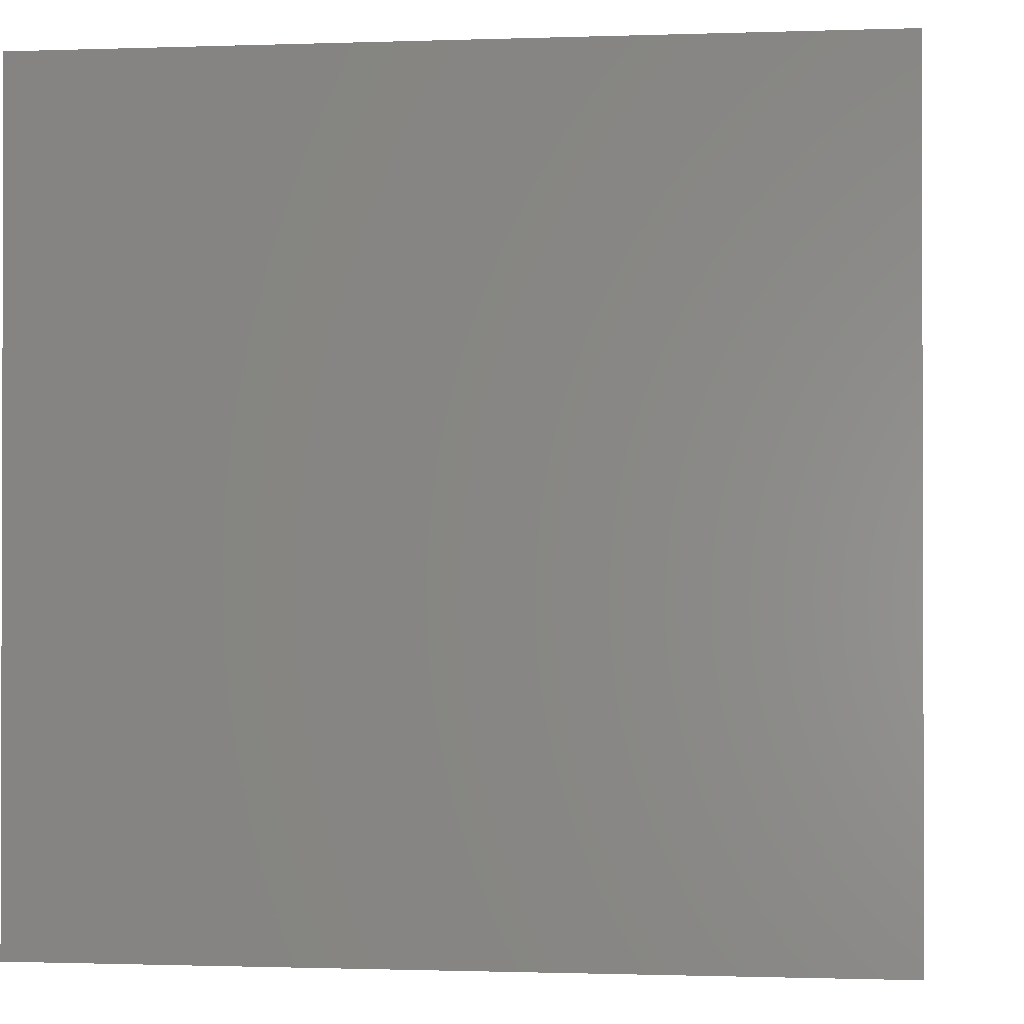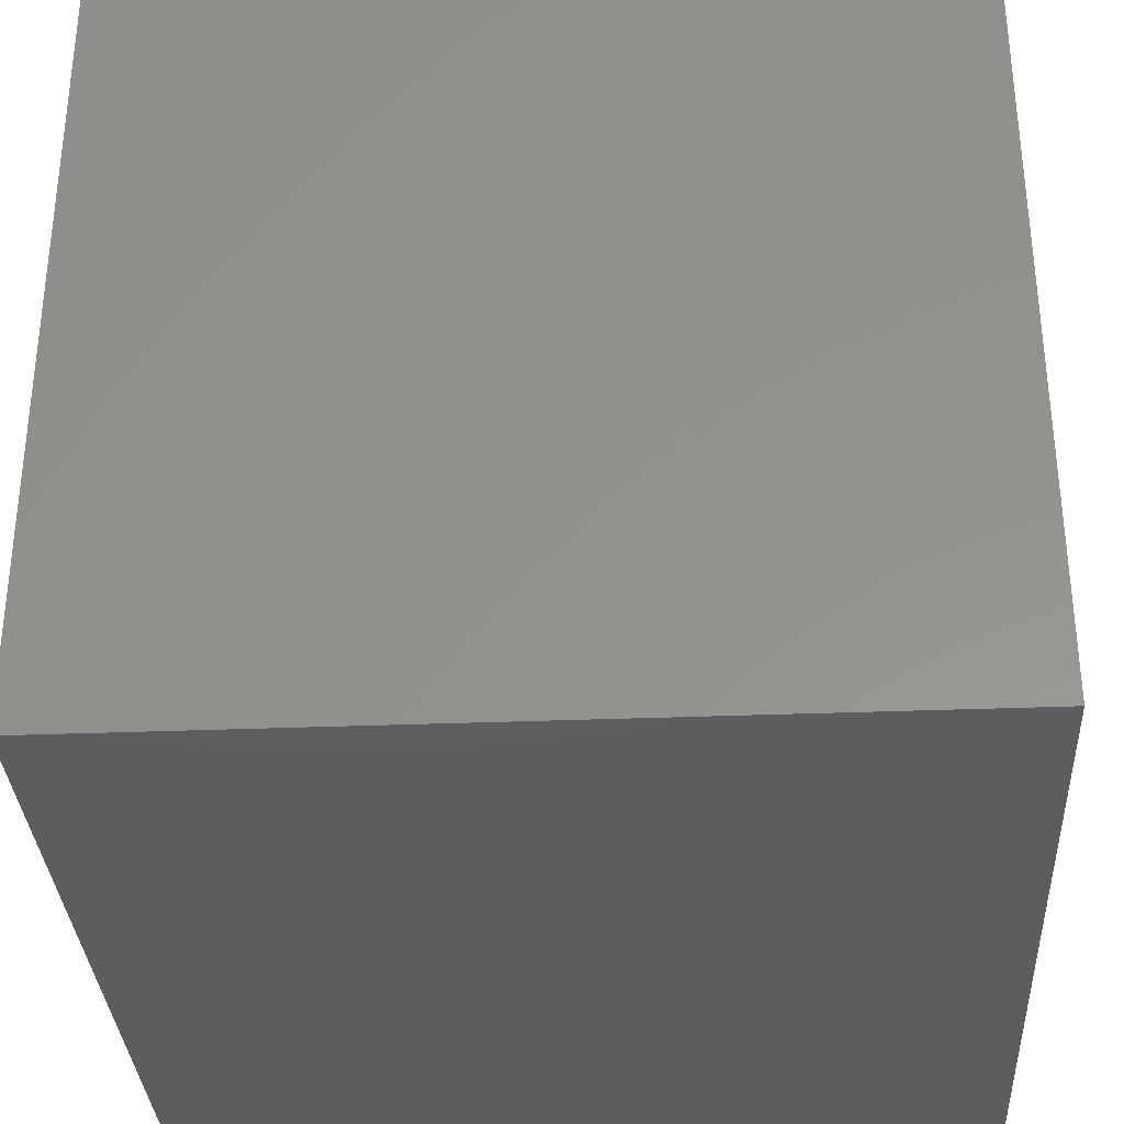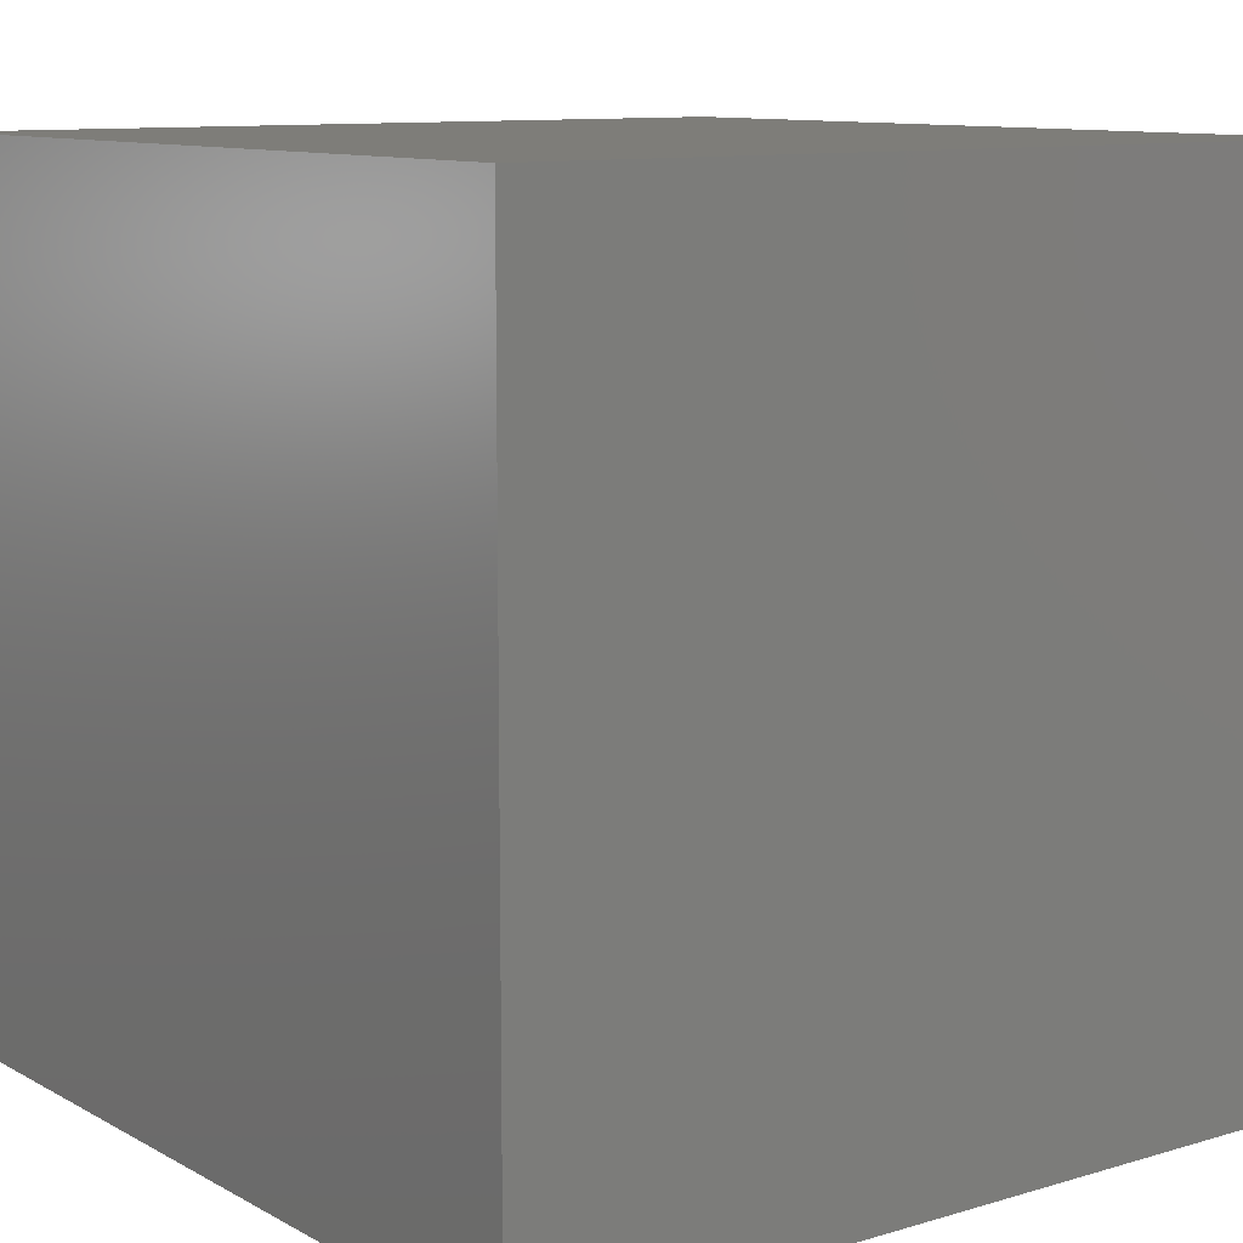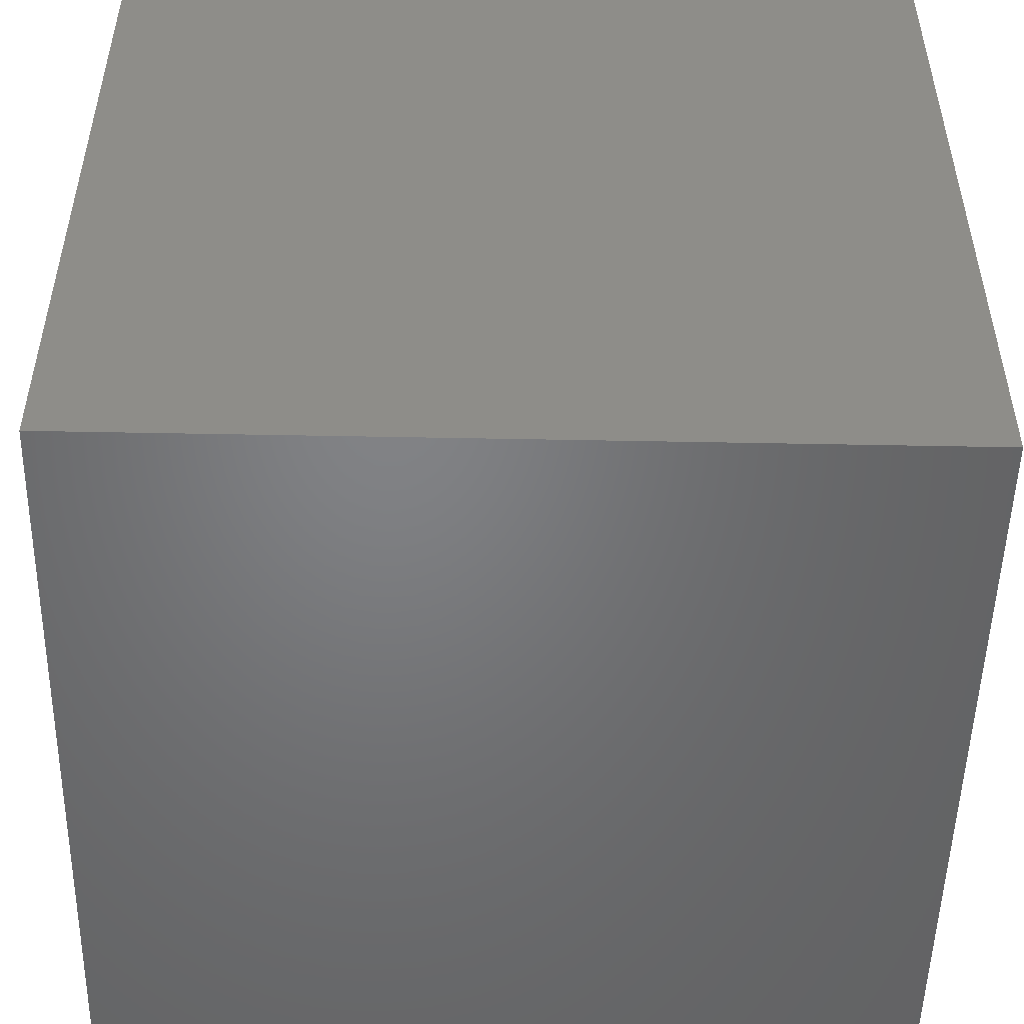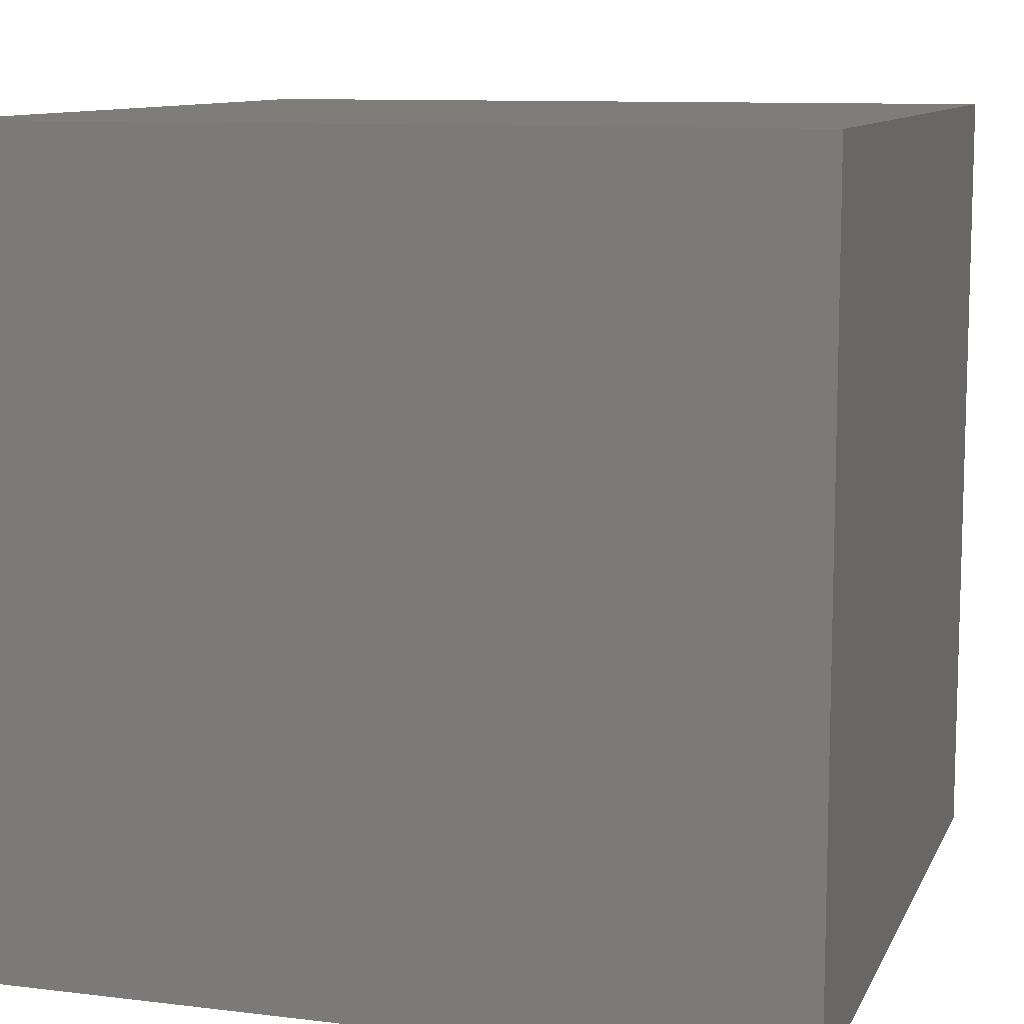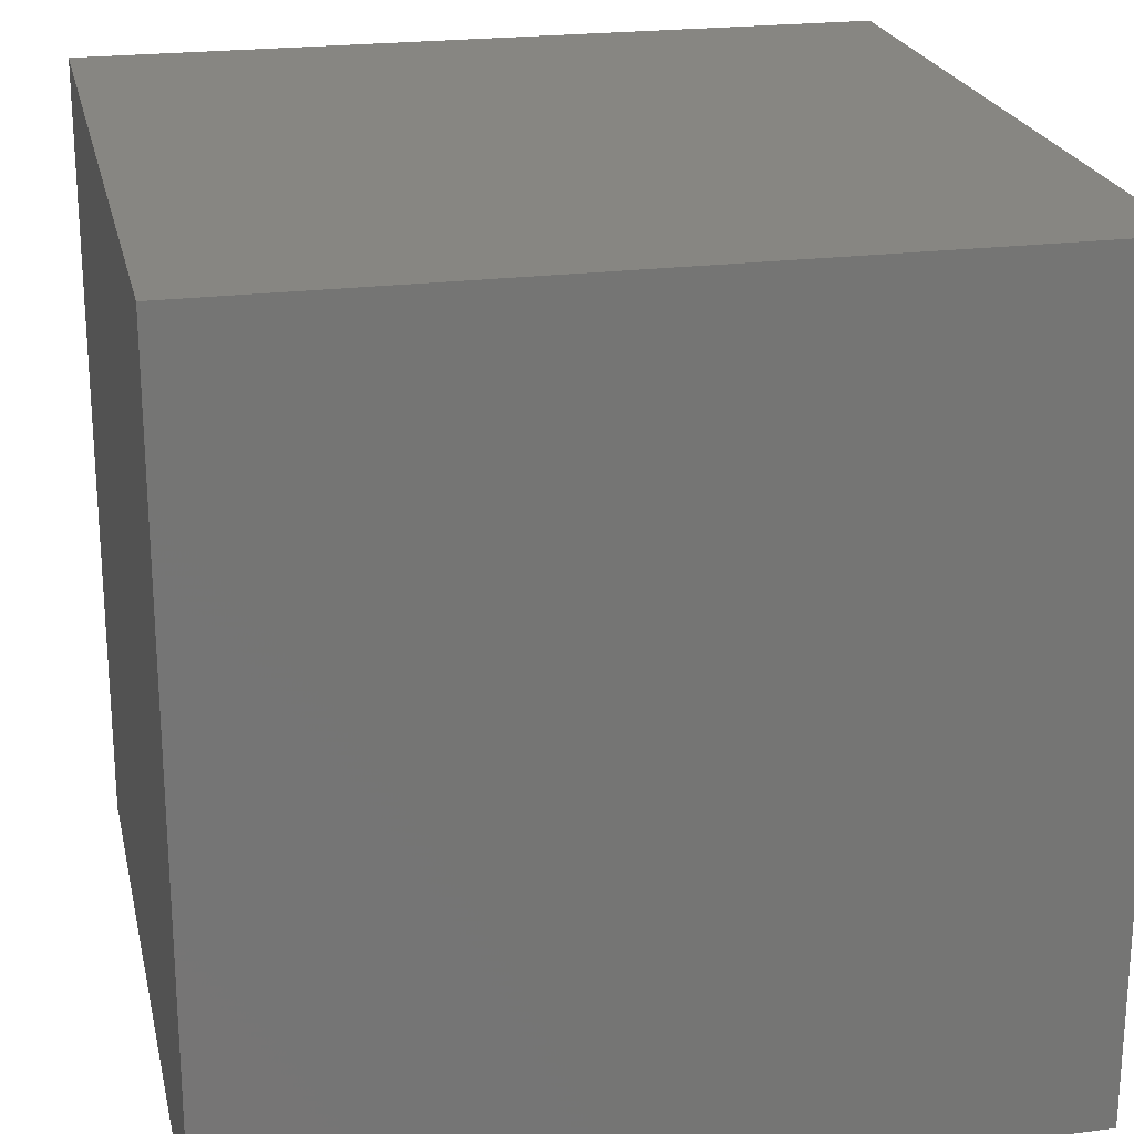
<metadata>
{"format":"stl","ext":"stl","renderer":"f3d","projection":"perspective","resolution":1024,"background":"white","views":[{"elev":-1.0,"azim":-82.6,"up":"+Y"},{"elev":-33.2,"azim":3.1,"up":"+Y"},{"elev":10.4,"azim":-126.8,"up":"+Y"},{"elev":-50.9,"azim":88.8,"up":"+Y"},{"elev":10.2,"azim":17.2,"up":"+Y"},{"elev":22.4,"azim":-102.3,"up":"+Y"}]}
</metadata>
<code>
# stl→obj: 8 verts, 12 faces
v -6 -3 -3
v -7 -3 -3
v -6 -4 -3
v -7 -4 -3
v -6 -4 -4
v -7 -4 -4
v -6 -3 -4
v -7 -3 -4
f 1 2 3
f 3 2 4
f 5 6 7
f 7 6 8
f 4 6 3
f 3 6 5
f 2 8 4
f 4 8 6
f 1 7 2
f 2 7 8
f 3 5 1
f 1 5 7

</code>
